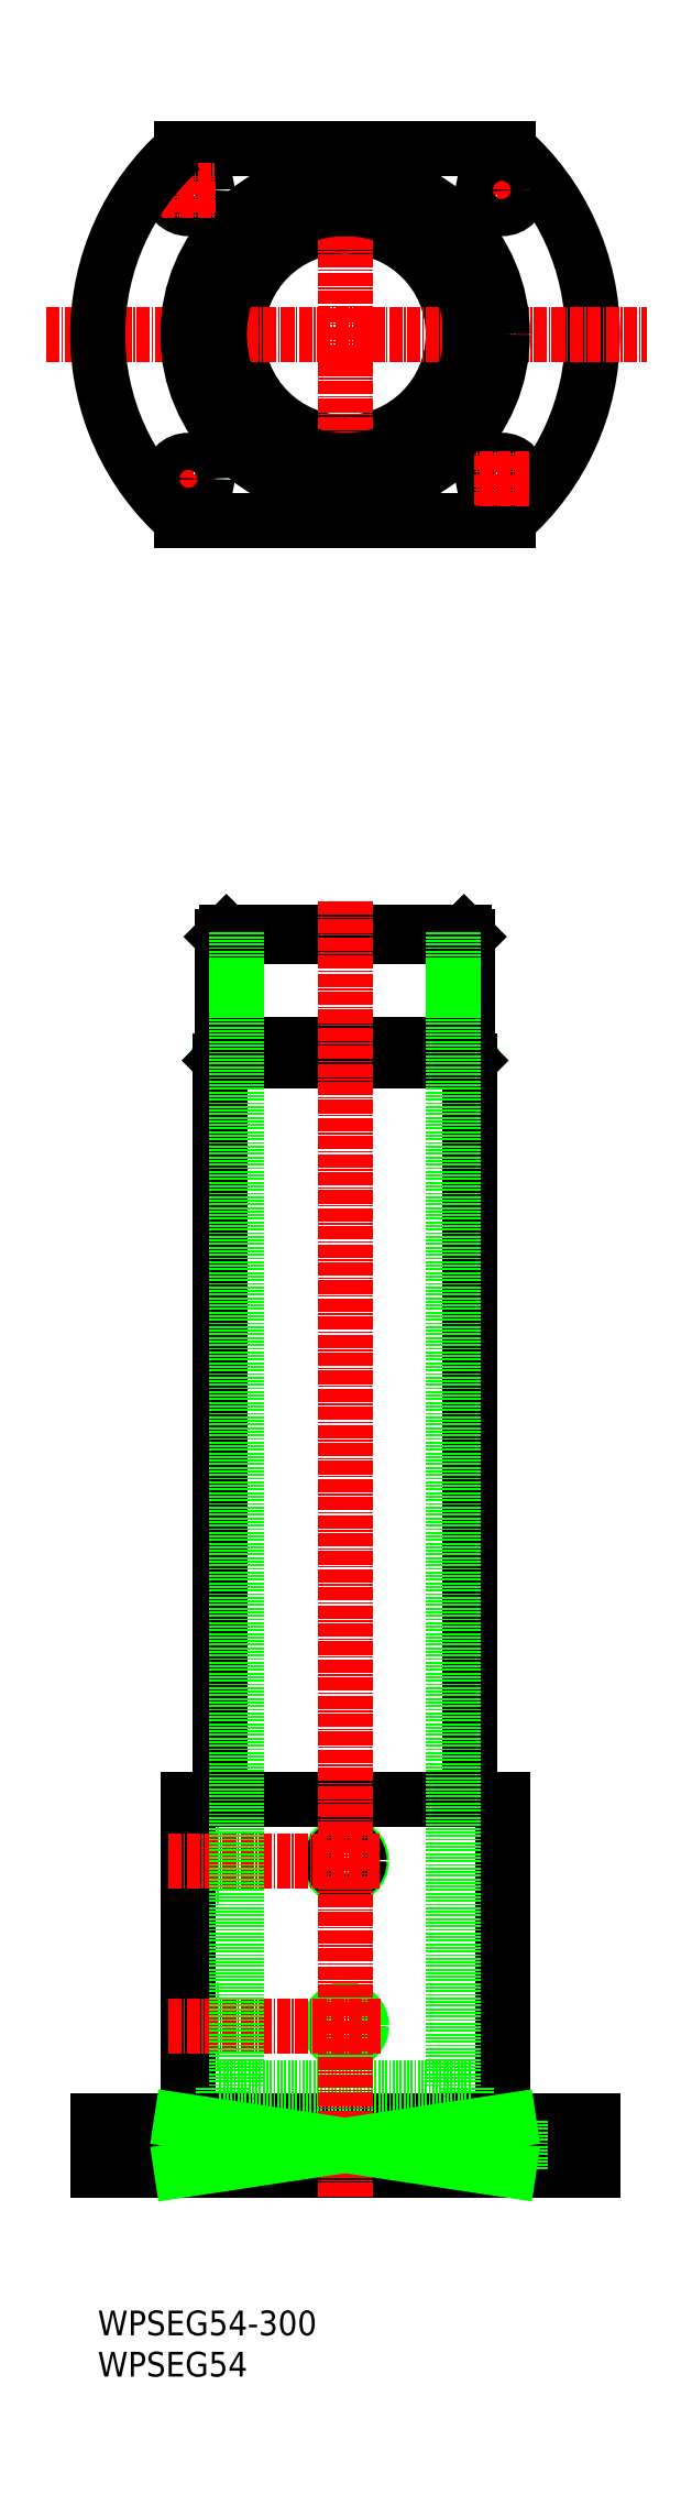
<metadata>
{"format":"dxf","ext":"dxf","renderer":"ezdxf+matplotlib","layout":"modelspace","background":"white","min_lineweight":24,"dpi":150}
</metadata>
<code>
0
SECTION
2
ENTITIES
0
CIRCLE
8
0
10
261.9
20
-3411
30
0
40
28.81
0
LINE
8
0
10
231.7
20
-3587
30
0
11
292.2
21
-3587
31
0
0
LINE
8
0
10
232.1
20
-3557
30
0
11
291.7
21
-3557
31
0
0
LINE
8
0
10
290.7
20
-3556
30
0
11
290.7
21
-3583
31
0
0
LINE
8
0
10
290.7
20
-3583
30
0
11
291.7
21
-3584
31
0
0
LINE
8
0
10
233.1
20
-3583
30
0
11
232.1
21
-3584
31
0
0
LINE
8
0
10
233.1
20
-3556
30
0
11
233.1
21
-3583
31
0
0
CIRCLE
8
0
10
261.9
20
-3411
30
0
40
26.21
0
CIRCLE
8
0
10
261.9
20
-3411
30
0
40
29.81
0
LINE
8
CENTER
10
261.9
20
-3415
30
0
11
261.9
21
-3419
31
0
0
CIRCLE
8
0
10
223.9
20
-3376
30
0
40
4.5
0
LINE
8
CENTER
10
261.9
20
-3361
30
0
11
261.9
21
-3461
31
0
0
LINE
8
CENTER
10
265.9
20
-3411
30
0
11
269.9
21
-3411
31
0
0
ARC
8
0
10
261.9
20
-3411
30
0
40
60
50
311.4
51
48.59
0
LINE
8
CENTER
10
189.5
20
-3411
30
0
11
335
21
-3411
31
0
0
CIRCLE
8
0
10
261.9
20
-3411
30
0
40
38.15
0
CIRCLE
8
0
10
261.9
20
-3411
30
0
40
30.5
0
LINE
8
0
10
291.7
20
-3557
30
0
11
290.7
21
-3556
31
0
0
LINE
8
0
10
292.2
20
-3587
30
0
11
291.2
21
-3586
31
0
0
LINE
8
0
10
291.7
20
-3586
30
0
11
291.7
21
-3557
31
0
0
LINE
8
0
10
288.1
20
-3583
30
0
11
288.1
21
-3556
31
0
0
LINE
8
0
10
232.1
20
-3557
30
0
11
233.1
21
-3556
31
0
0
LINE
8
0
10
231.7
20
-3587
30
0
11
232.7
21
-3586
31
0
0
LINE
8
0
10
232.1
20
-3586
30
0
11
232.1
21
-3557
31
0
0
LINE
8
0
10
235.7
20
-3583
30
0
11
235.7
21
-3556
31
0
0
LINE
8
0
10
233.1
20
-3556
30
0
11
290.7
21
-3556
31
0
0
LINE
8
0
10
232.1
20
-3583
30
0
11
291.7
21
-3583
31
0
0
LINE
8
0
10
291.2
20
-3586
30
0
11
232.7
21
-3586
31
0
0
LINE
8
0
10
292.4
20
-3766
30
0
11
292.4
21
-3836
31
0
0
LINE
8
0
10
321.9
20
-3844
30
0
11
321.9
21
-3856
31
0
0
LINE
8
0
10
300.1
20
-3766
30
0
11
300.1
21
-3844
31
0
0
LINE
8
0
10
291.4
20
-3836
30
0
11
291.4
21
-3856
31
0
0
CIRCLE
8
0
10
261.9
20
-3781
30
0
40
4
0
CIRCLE
8
0
10
261.9
20
-3781
30
0
40
3.4
0
CIRCLE
8
0
10
261.9
20
-3821
30
0
40
3.4
0
CIRCLE
8
0
10
261.9
20
-3821
30
0
40
4
0
LINE
8
0
10
231.4
20
-3766
30
0
11
231.4
21
-3836
31
0
0
LINE
8
0
10
223.8
20
-3777
30
0
11
231.4
21
-3777
31
0
0
LINE
8
0
10
223.8
20
-3777
30
0
11
231.4
21
-3777
31
0
0
LINE
8
0
10
223.8
20
-3785
30
0
11
231.4
21
-3785
31
0
0
LINE
8
0
10
223.8
20
-3784
30
0
11
231.4
21
-3784
31
0
0
LINE
8
0
10
223.8
20
-3817
30
0
11
231.4
21
-3817
31
0
0
LINE
8
0
10
223.8
20
-3817
30
0
11
231.4
21
-3817
31
0
0
LINE
8
0
10
223.8
20
-3824
30
0
11
231.4
21
-3824
31
0
0
LINE
8
0
10
223.8
20
-3825
30
0
11
231.4
21
-3825
31
0
0
LINE
8
0
10
228.4
20
-3844
30
0
11
228.4
21
-3856
31
0
0
LINE
8
0
10
219.4
20
-3844
30
0
11
219.4
21
-3856
31
0
0
LINE
8
CENTER
10
223.9
20
-3839
30
0
11
223.9
21
-3859
31
0
0
LINE
8
0
10
201.9
20
-3844
30
0
11
201.9
21
-3856
31
0
0
LINE
8
0
10
223.8
20
-3766
30
0
11
223.8
21
-3844
31
0
0
LINE
8
0
10
232.4
20
-3836
30
0
11
232.4
21
-3856
31
0
0
LINE
8
0
10
201.9
20
-3844
30
0
11
321.9
21
-3844
31
0
0
LINE
8
0
10
201.9
20
-3856
30
0
11
321.9
21
-3856
31
0
0
LINE
8
0
10
223.8
20
-3766
30
0
11
300.1
21
-3766
31
0
0
LINE
8
CENTER
10
219.1
20
-3821
30
0
11
270.7
21
-3821
31
0
0
LINE
8
CENTER
10
219.1
20
-3781
30
0
11
270.3
21
-3781
31
0
0
LINE
8
0
10
231.4
20
-3836
30
0
11
292.4
21
-3836
31
0
0
LINE
8
CENTER
10
261.9
20
-3548
30
0
11
261.9
21
-3862
31
0
0
LINE
8
0
10
231.7
20
-3766
30
0
11
231.7
21
-3587
31
0
0
LINE
8
0
10
292.2
20
-3766
30
0
11
292.2
21
-3587
31
0
0
LINE
8
0
10
288.2
20
-3556
30
0
11
288.2
21
-3836
31
0
0
LINE
8
0
10
235.7
20
-3556
30
0
11
235.7
21
-3836
31
0
0
TEXT
8
0
10
201.9
20
-3906
30
0
40
6
1
WPSEG54
0
TEXT
8
0
10
201.9
20
-3896
30
0
40
6
1
WPSEG54-300
0
LINE
8
CENTER
10
223.9
20
-3369
30
0
11
223.9
21
-3382
31
0
0
LINE
8
0
10
222.2
20
-3366
30
0
11
301.6
21
-3366
31
0
0
LINE
8
0
10
222.2
20
-3456
30
0
11
301.6
21
-3456
31
0
0
LINE
8
CENTER
10
217.4
20
-3376
30
0
11
230.4
21
-3376
31
0
0
ARC
8
0
10
261.9
20
-3411
30
0
40
60
50
131.4
51
228.6
0
LINE
8
CENTER
10
306.4
20
-3376
30
0
11
293.4
21
-3376
31
0
0
LINE
8
CENTER
10
299.9
20
-3369
30
0
11
299.9
21
-3382
31
0
0
CIRCLE
8
0
10
299.9
20
-3376
30
0
40
4.5
0
LINE
8
CENTER
10
217.4
20
-3446
30
0
11
230.4
21
-3446
31
0
0
LINE
8
CENTER
10
223.9
20
-3452
30
0
11
223.9
21
-3439
31
0
0
CIRCLE
8
0
10
223.9
20
-3446
30
0
40
4.5
0
CIRCLE
8
0
10
299.9
20
-3446
30
0
40
4.5
0
LINE
8
CENTER
10
299.9
20
-3452
30
0
11
299.9
21
-3439
31
0
0
LINE
8
CENTER
10
306.4
20
-3446
30
0
11
293.4
21
-3446
31
0
0
LINE
8
0
10
222.2
20
-3856
30
0
11
222.2
21
-3844
31
0
0
LINE
8
0
10
301.6
20
-3856
30
0
11
301.6
21
-3844
31
0
0
LINE
8
CENTER
10
299.9
20
-3839
30
0
11
299.9
21
-3859
31
0
0
LINE
8
0
10
304.4
20
-3844
30
0
11
304.4
21
-3856
31
0
0
LINE
8
0
10
295.4
20
-3844
30
0
11
295.4
21
-3856
31
0
0
LINE
8
0
10
301.6
20
-3856
30
0
11
222.2
21
-3844
31
0
0
LINE
8
0
10
222.2
20
-3856
30
0
11
301.6
21
-3844
31
0
0
ENDSEC
0
EOF

</code>
